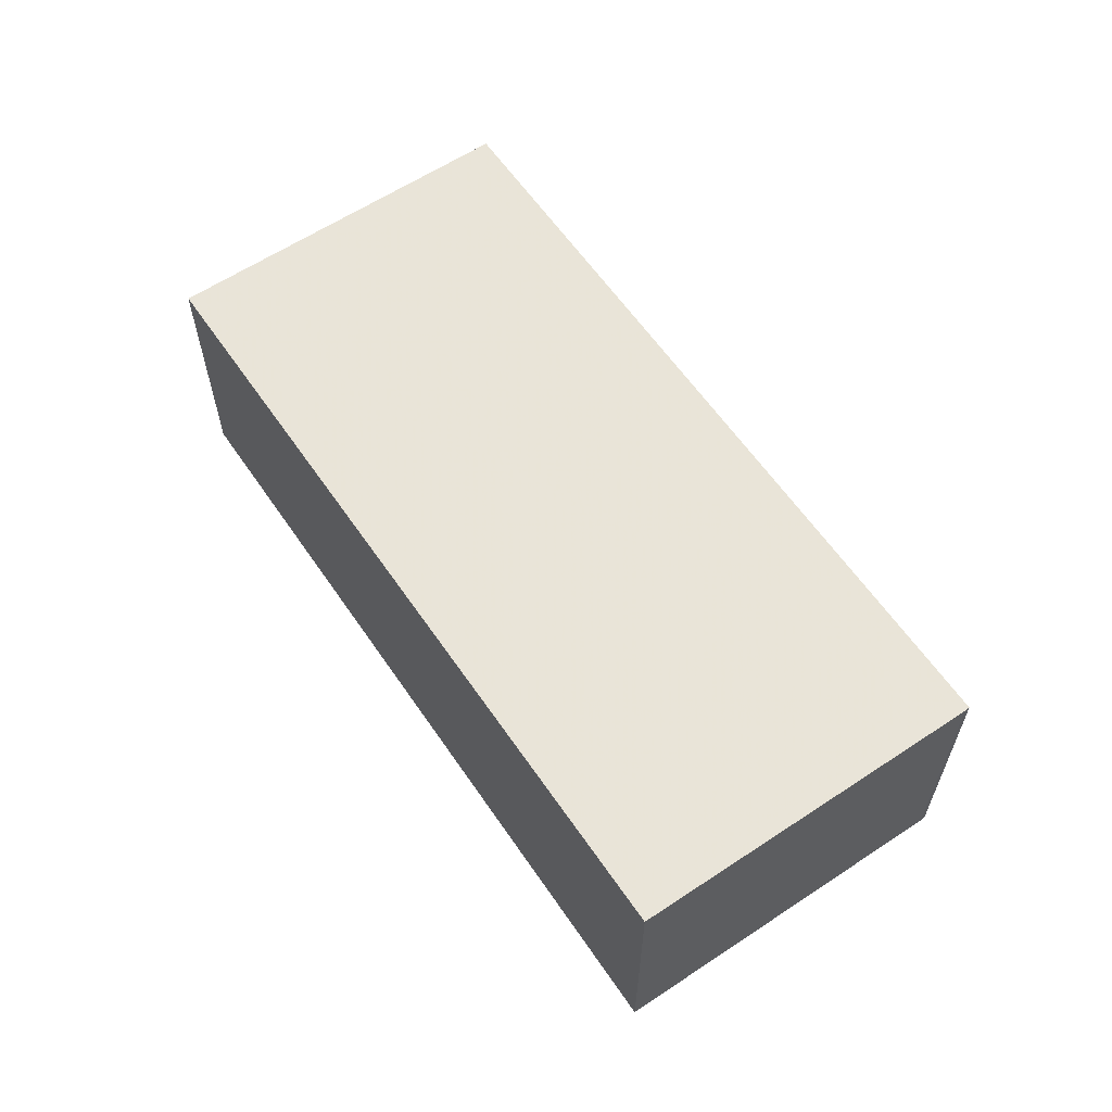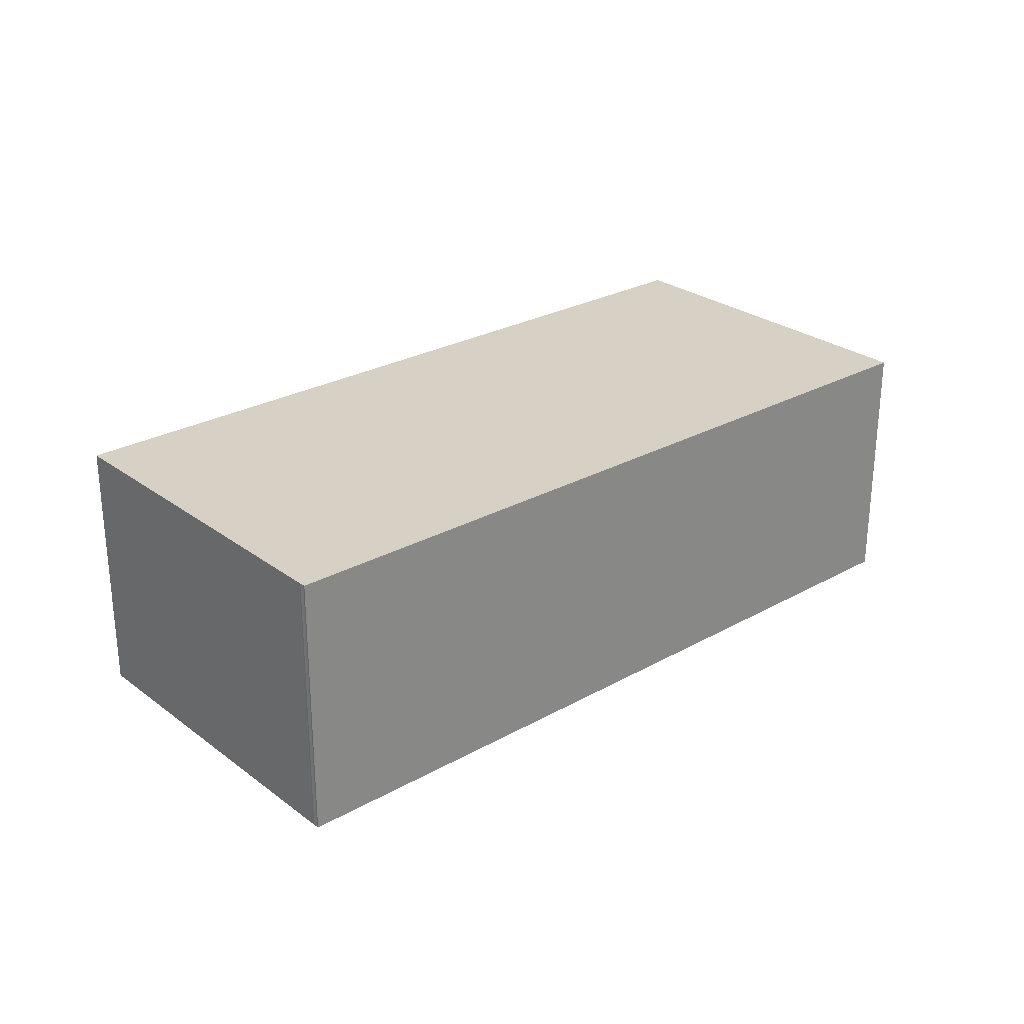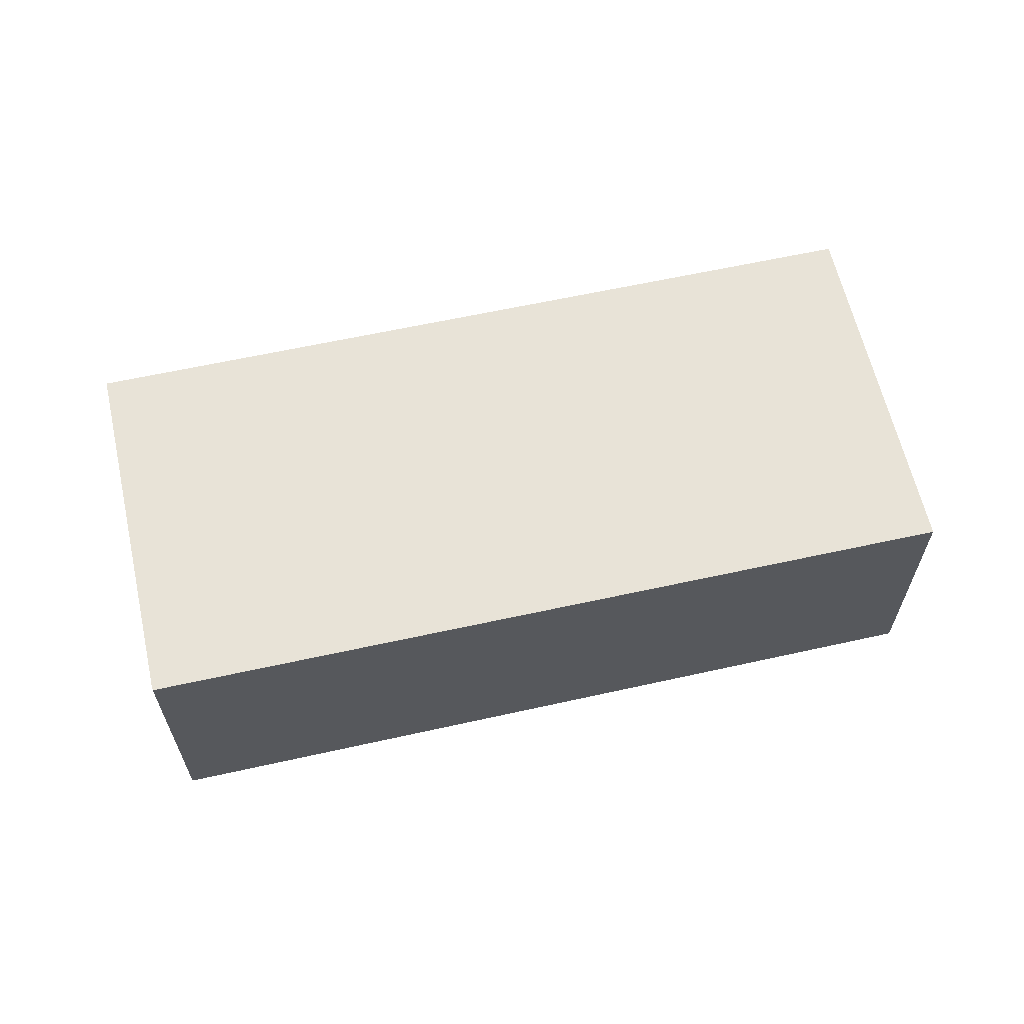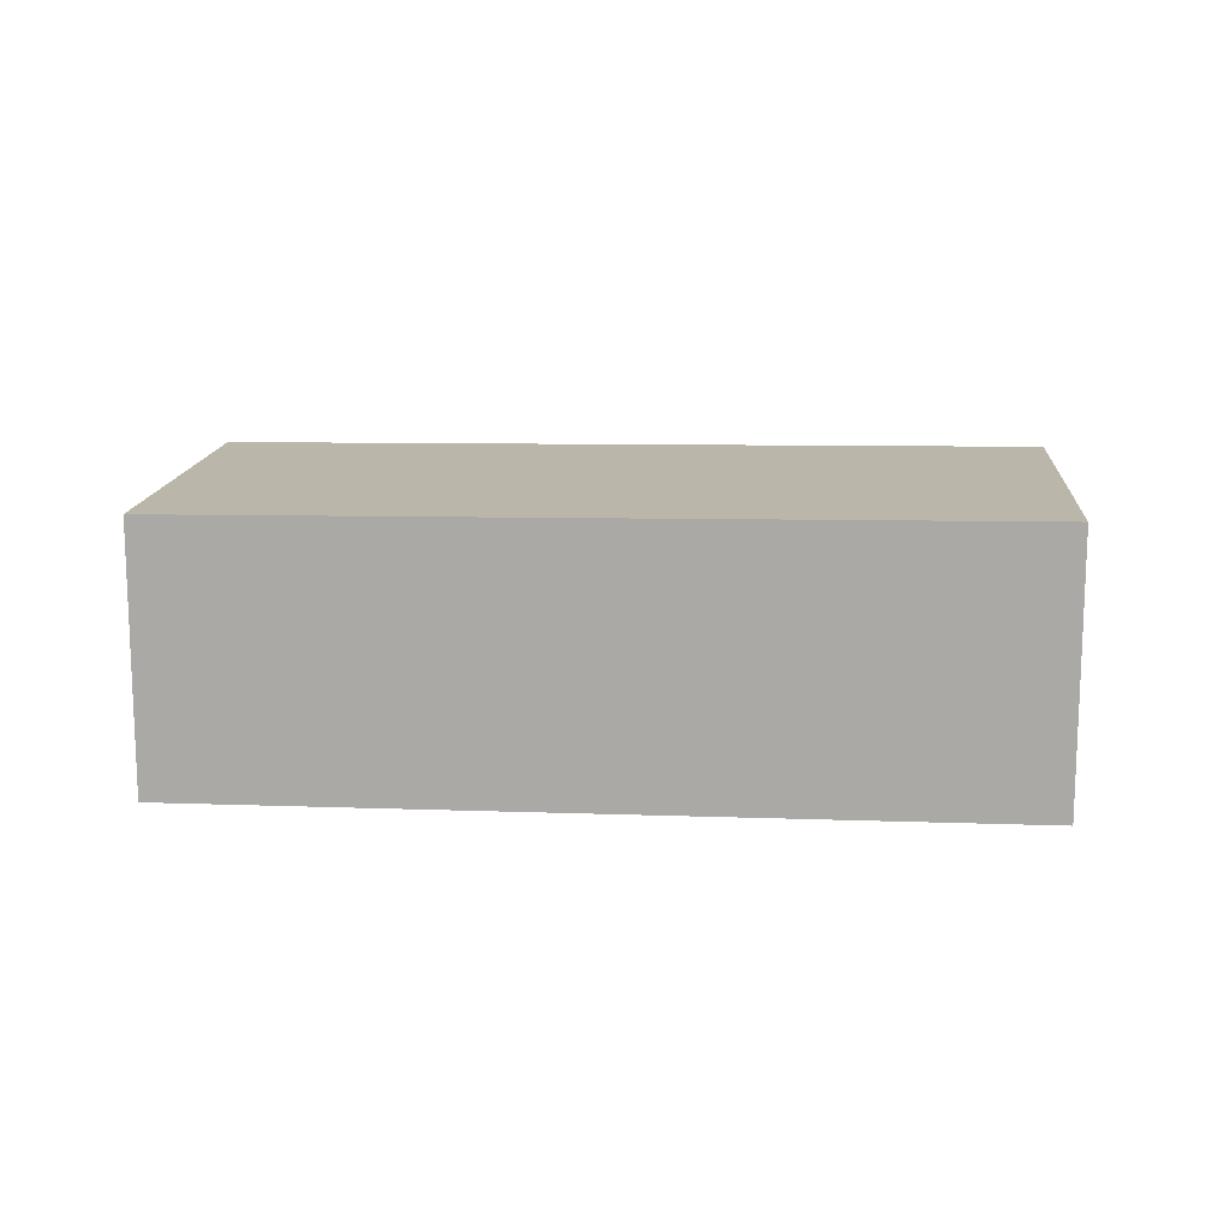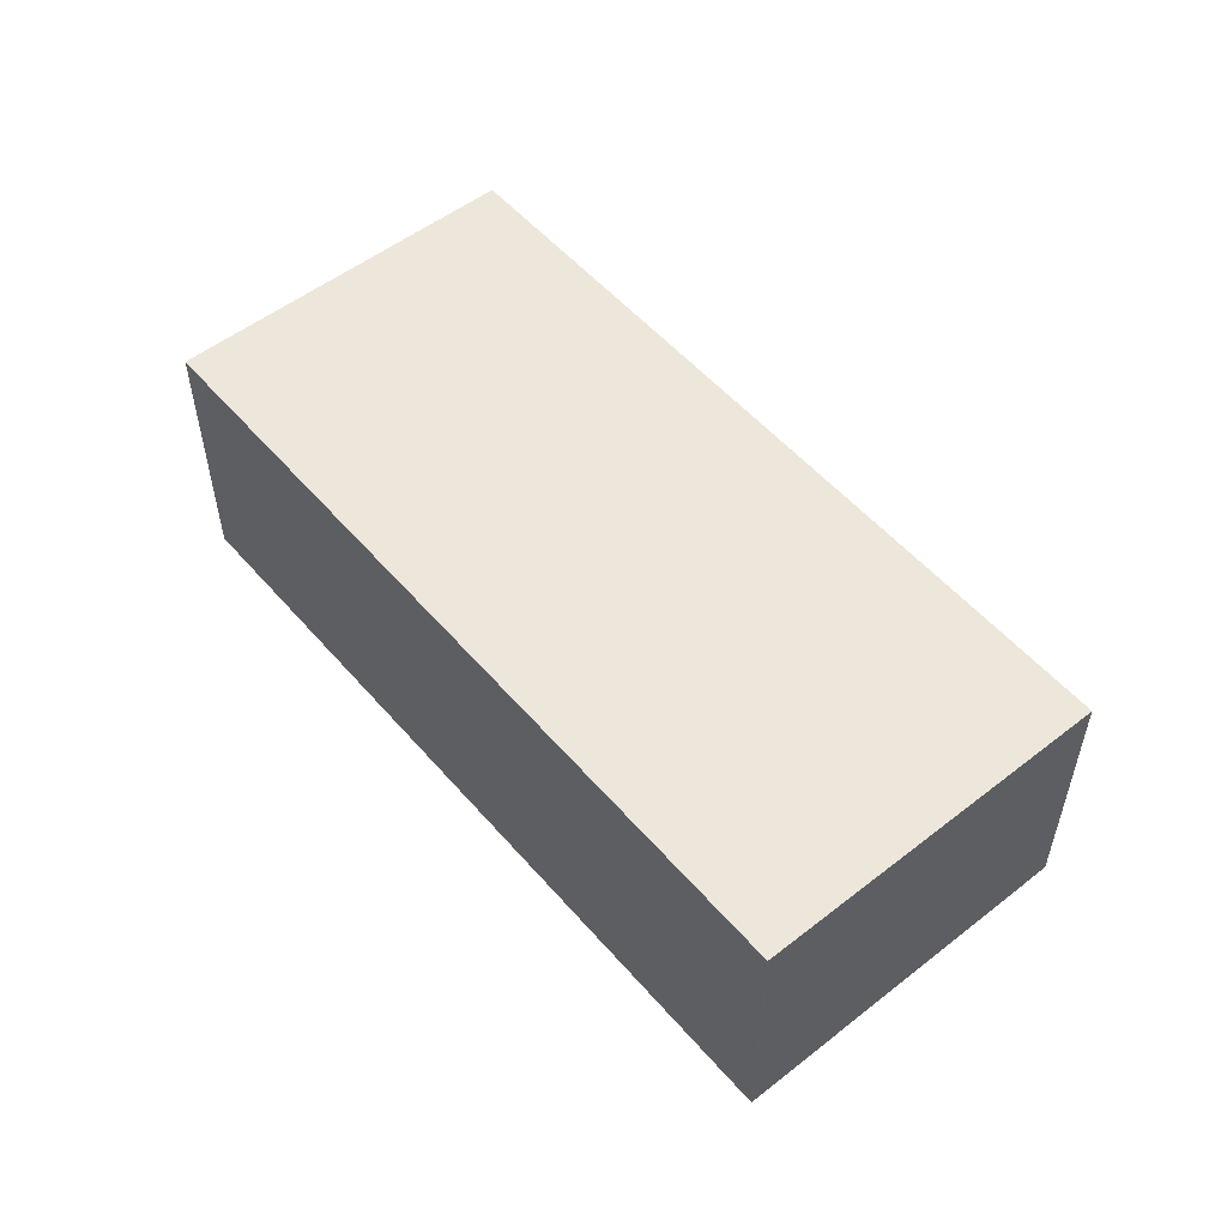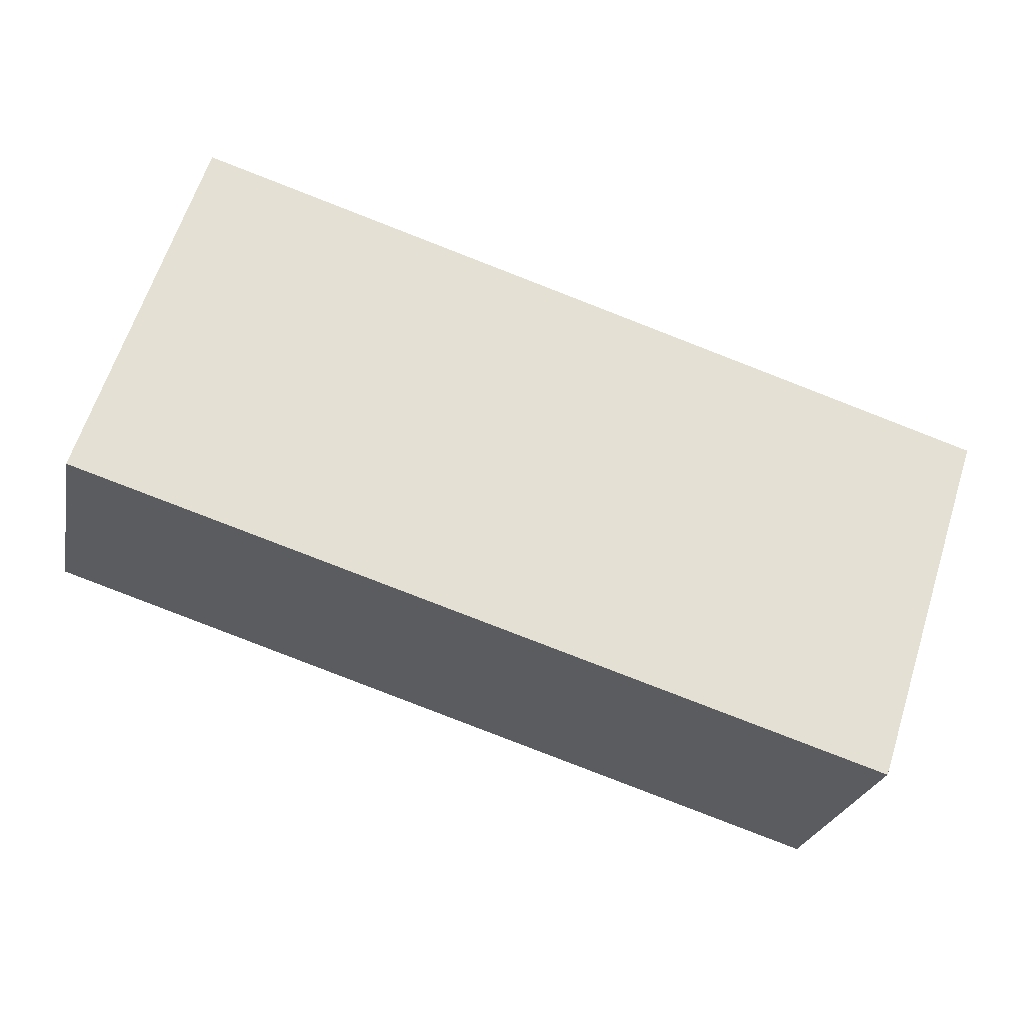
<metadata>
{"format":"obj","ext":"obj","renderer":"f3d","projection":"perspective","resolution":1024,"background":"white","views":[{"elev":60.7,"azim":-106.2,"up":"+Z"},{"elev":27.1,"azim":-23.2,"up":"+Z"},{"elev":62.5,"azim":5.1,"up":"+Z"},{"elev":13.8,"azim":-157.6,"up":"+Z"},{"elev":53.5,"azim":68.0,"up":"+Z"},{"elev":-24.4,"azim":168.7,"up":"+Y"}]}
</metadata>
<code>
v -31.23 -2873 4.88
v -16.95 -2868 4.768
v -14.89 -2875 4.793
v -14.88 -2875 4.793
v -29.16 -2879 4.905
v -29.16 -2879 4.905
v -29.2 -2879 4.905
v -29.2 -2879 4.905
v -30.99 -2873 4.878
v -28.93 -2879 4.904
v -14.9 -2875 4.793
v -16.98 -2868 4.768
v -28.94 -2879 4.903
v -14.91 -2875 4.793
v -14.89 -2875 4.793
v -29.17 -2879 4.905
v -30.99 -2873 4.878
v -31.23 -2873 4.88
v -31.23 -2873 0
v -30.99 -2873 0
v -14.89 -2875 4.793
v -16.95 -2868 4.768
v -16.95 -2868 0
v -14.89 -2875 0
v -14.88 -2875 4.793
v -14.89 -2875 4.793
v -14.89 -2875 0
v -14.88 -2875 0
v -14.9 -2875 4.793
v -14.88 -2875 4.793
v -14.88 -2875 0
v -14.9 -2875 0
v -29.16 -2879 4.905
v -29.16 -2879 4.905
v -29.16 -2879 0
v -29.16 -2879 0
v -29.17 -2879 4.905
v -29.16 -2879 4.905
v -29.16 -2879 0
v -29.17 -2879 0
v -29.2 -2879 4.905
v -29.2 -2879 4.905
v -29.2 -2879 0
v -29.2 -2879 0
v -31.23 -2873 4.88
v -29.2 -2879 4.905
v -29.2 -2879 0
v -31.23 -2873 0
v -16.98 -2868 4.768
v -30.99 -2873 4.878
v -30.99 -2873 0
v -16.98 -2868 0
v -29.16 -2879 4.905
v -28.93 -2879 4.904
v -28.93 -2879 0
v -29.16 -2879 0
v -28.93 -2879 4.904
v -14.9 -2875 4.793
v -14.9 -2875 0
v -28.93 -2879 0
v -16.95 -2868 4.768
v -16.98 -2868 4.768
v -16.98 -2868 0
v -16.95 -2868 0
v -14.89 -2875 4.793
v -14.89 -2875 4.793
v -14.89 -2875 0
v -14.89 -2875 0
v -29.2 -2879 4.905
v -29.17 -2879 4.905
v -29.17 -2879 0
v -29.2 -2879 0
v -31.23 -2873 0
v -16.95 -2868 0
v -14.89 -2875 0
v -14.88 -2875 0
v -29.16 -2879 0
v -29.16 -2879 0
v -29.2 -2879 0
v -29.2 -2879 0
f 13 10 5 6 16
f 15 3 4 11 14
f 14 11 10 13
f 13 9 12 14
f 14 12 2 15
f 16 7 8 1 9 13
f 18 19 20 17
f 22 23 24 21
f 26 27 28 25
f 30 31 32 29
f 34 35 36 33
f 38 39 40 37
f 42 43 44 41
f 46 47 48 45
f 50 51 52 49
f 54 55 56 53
f 58 59 60 57
f 62 63 64 61
f 66 67 68 65
f 70 71 72 69
f 74 75 76 77 78 79 80 73

</code>
